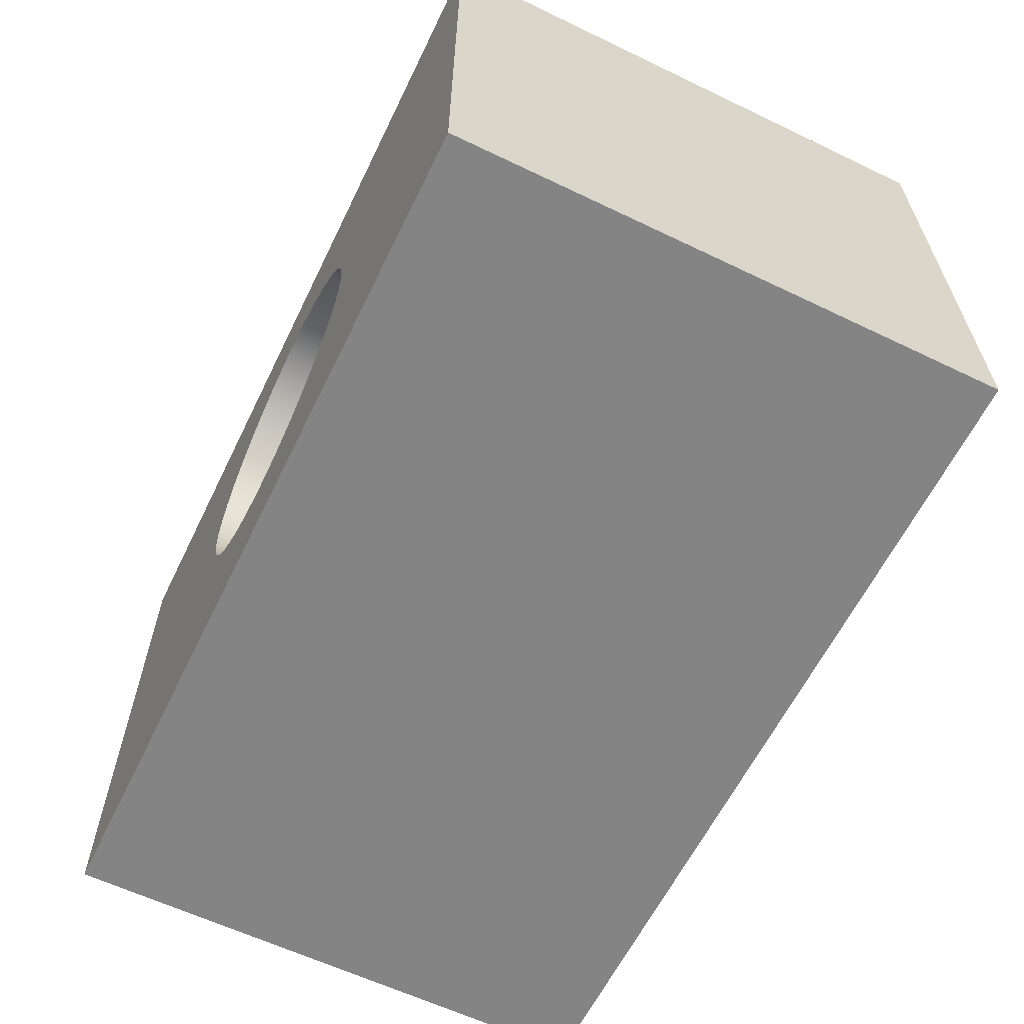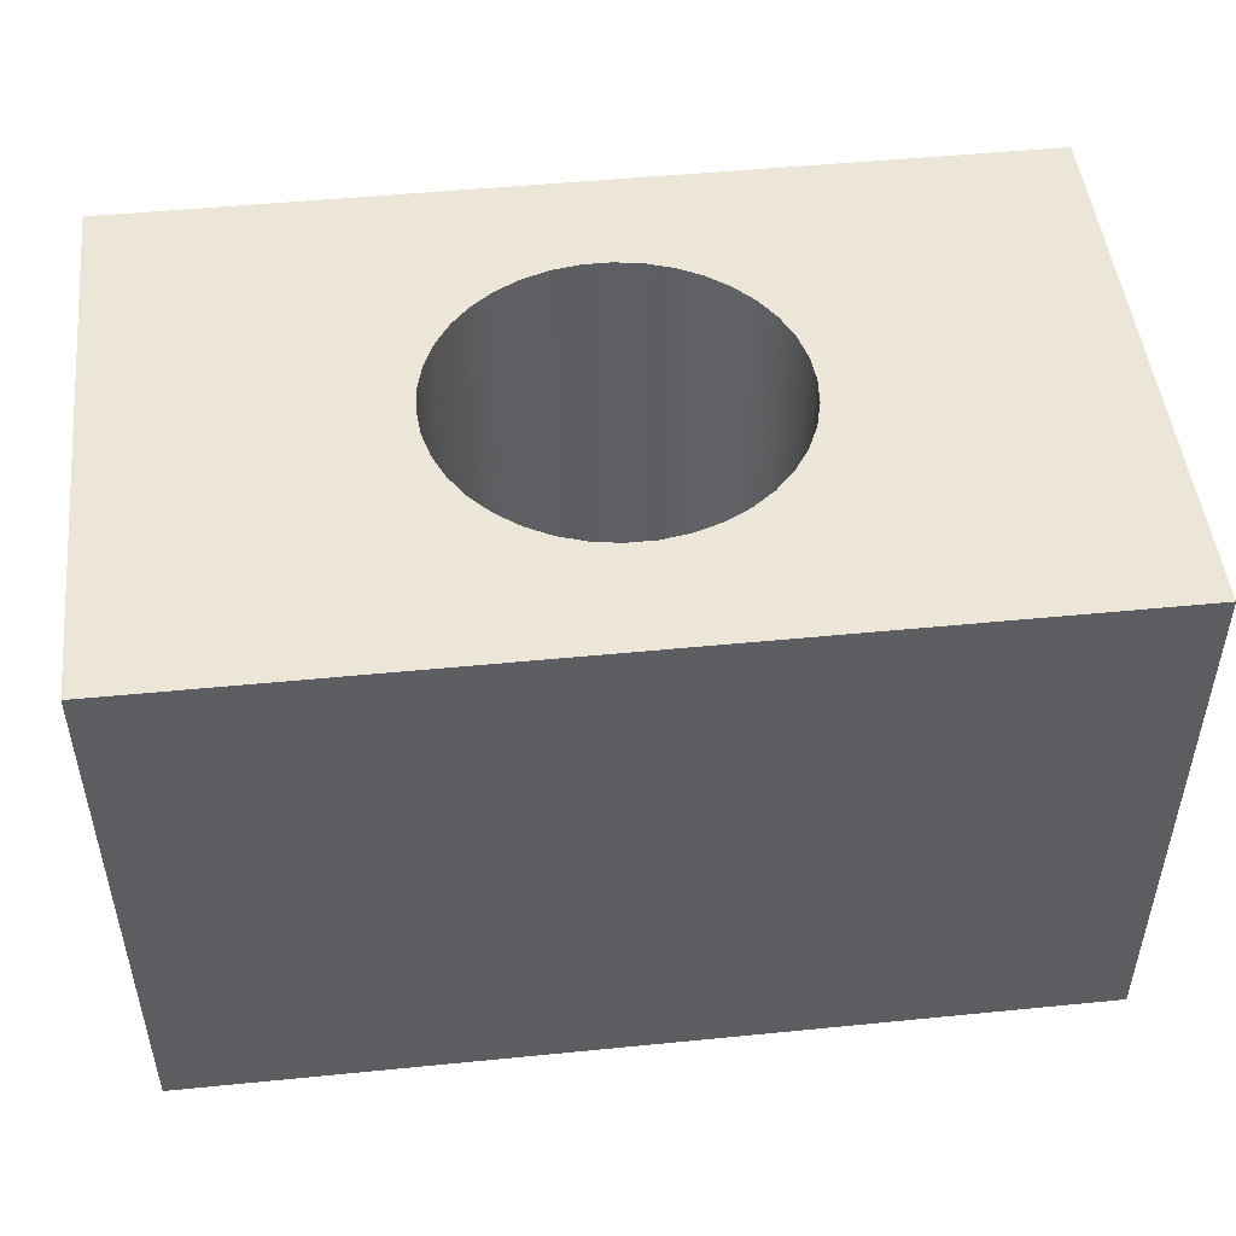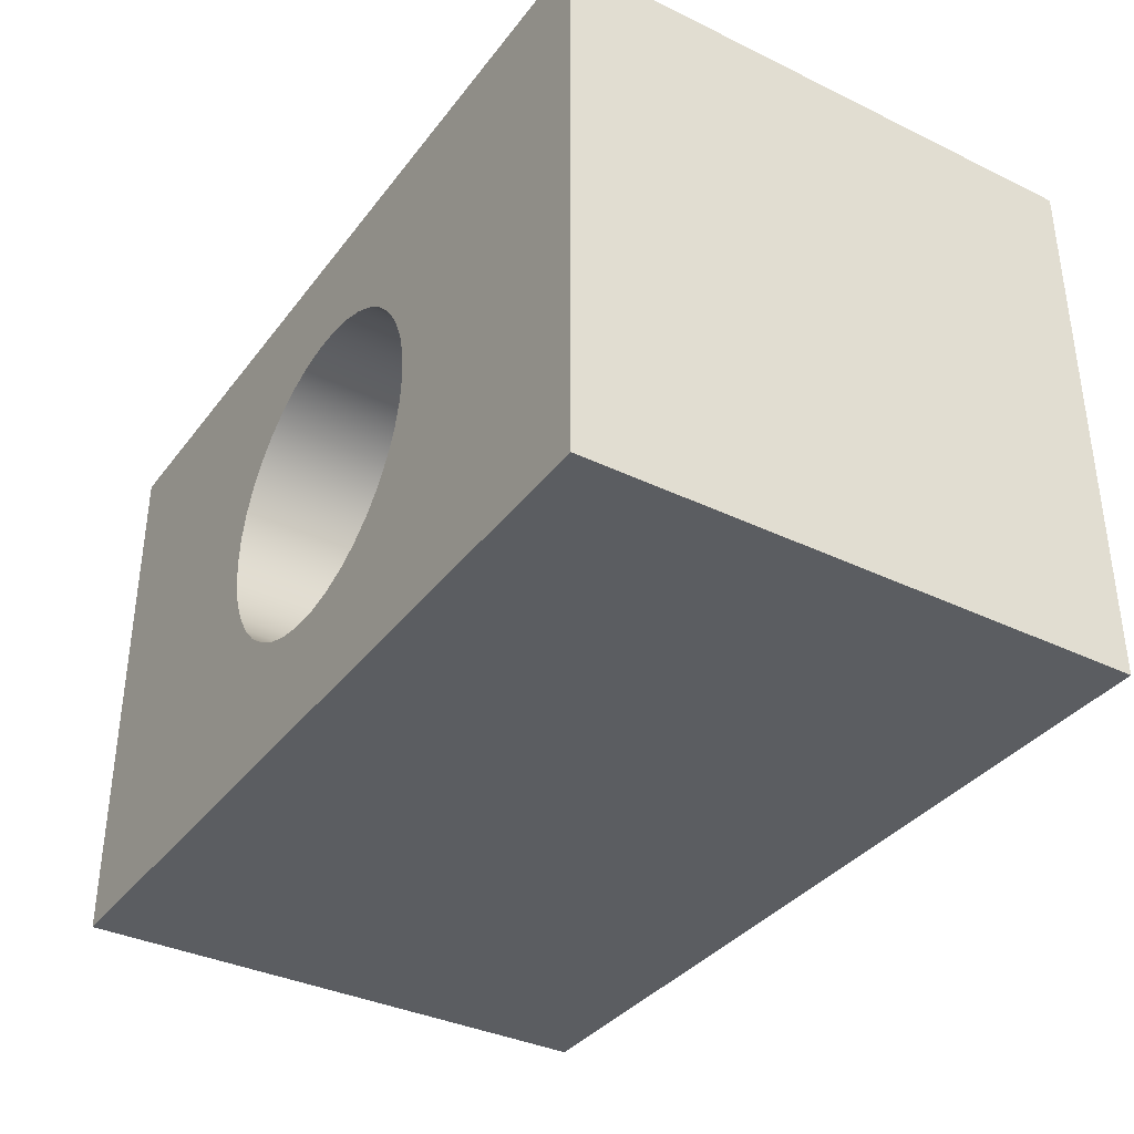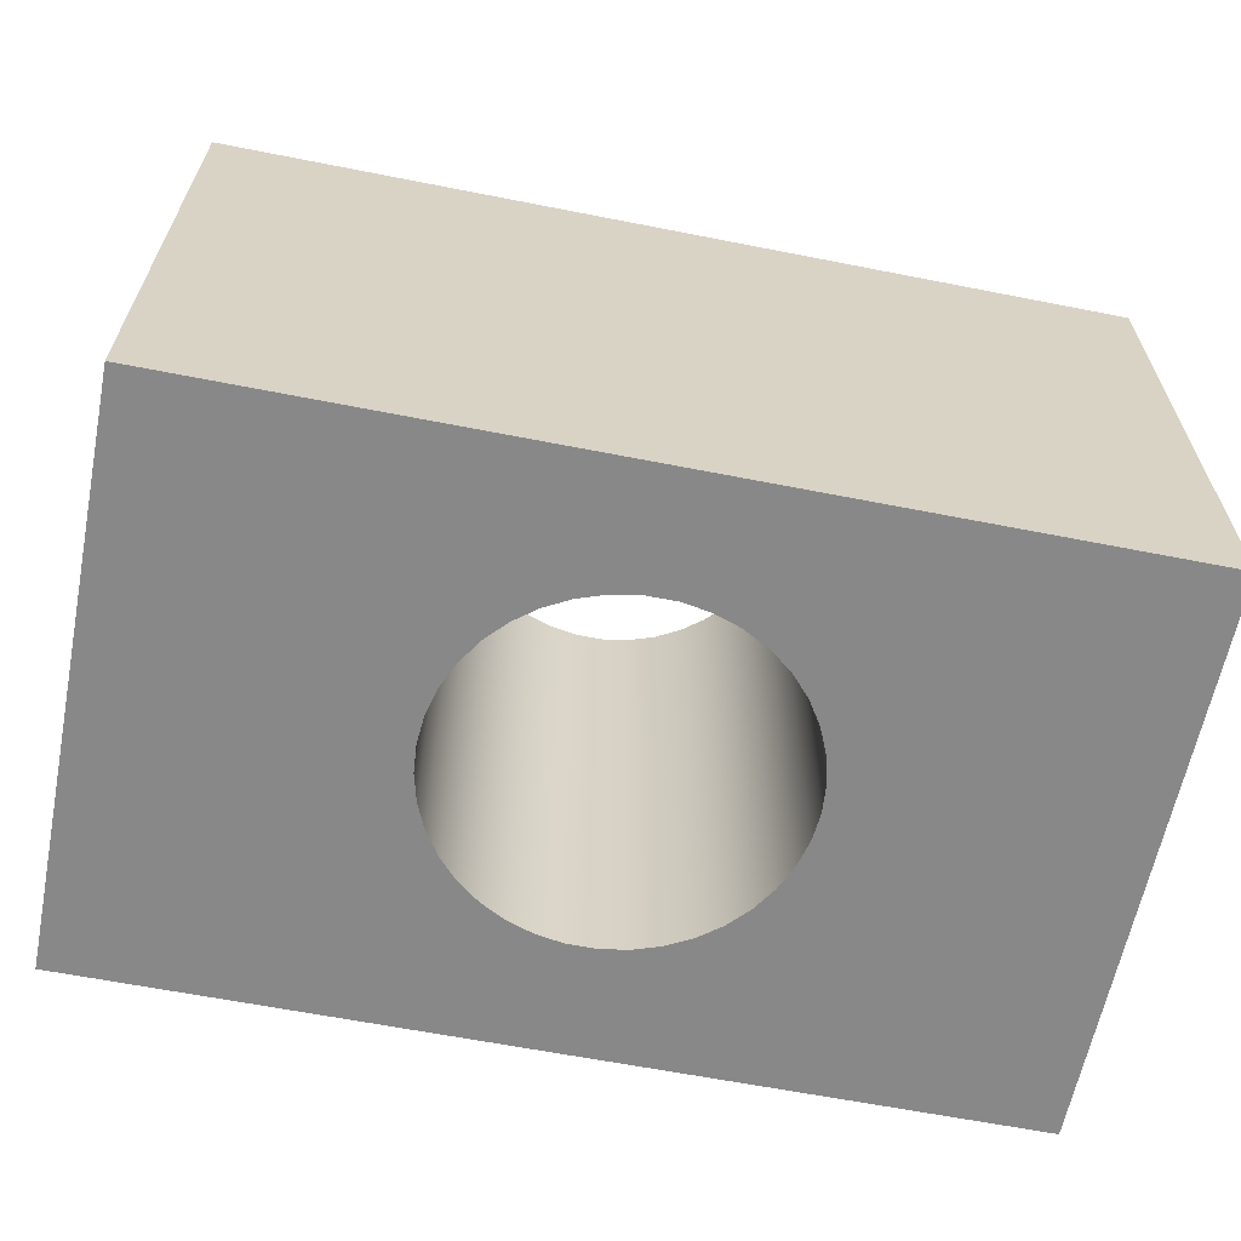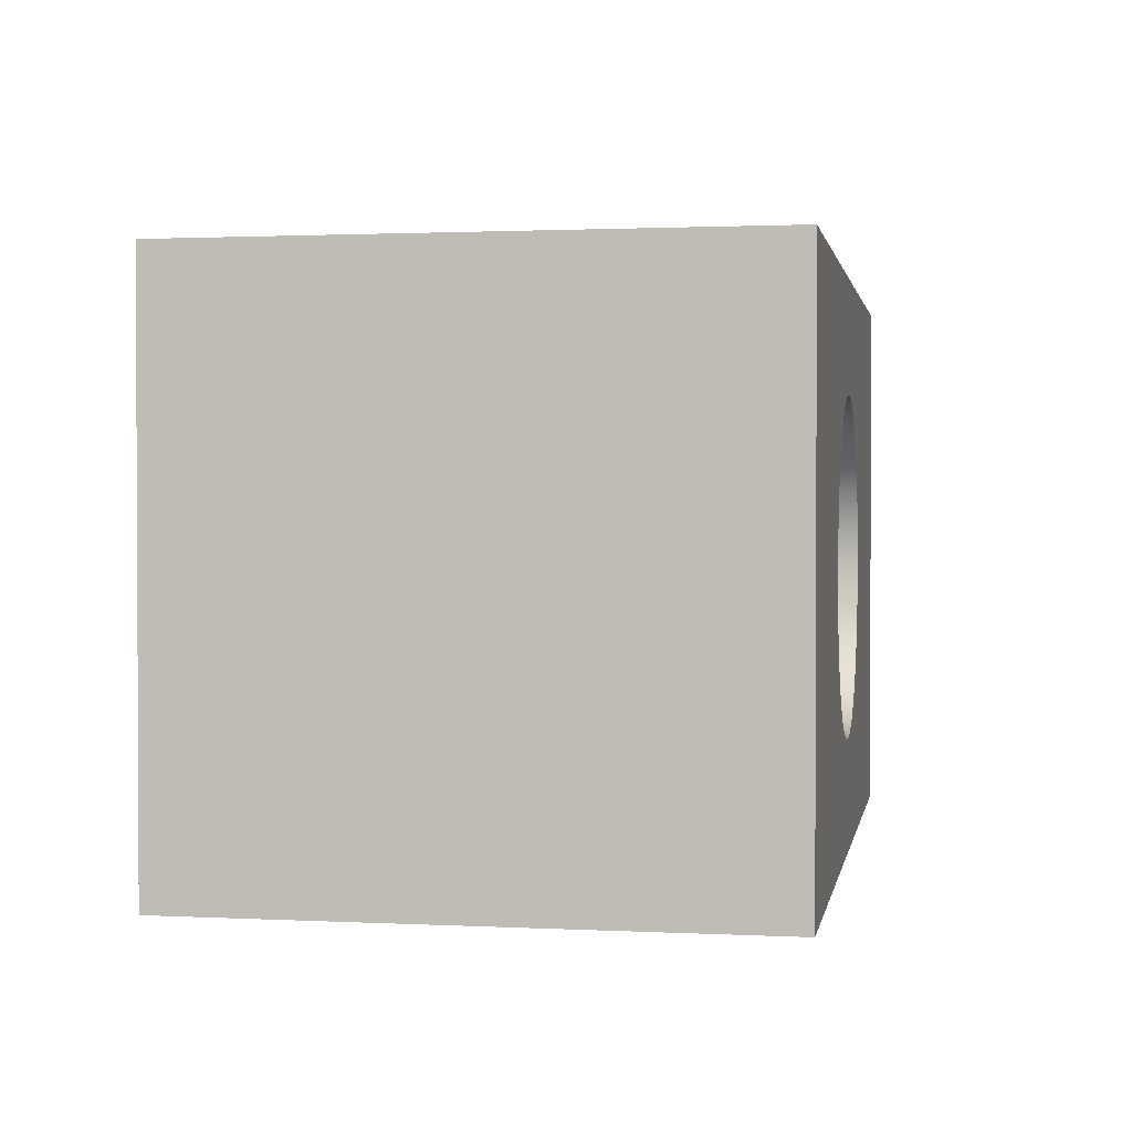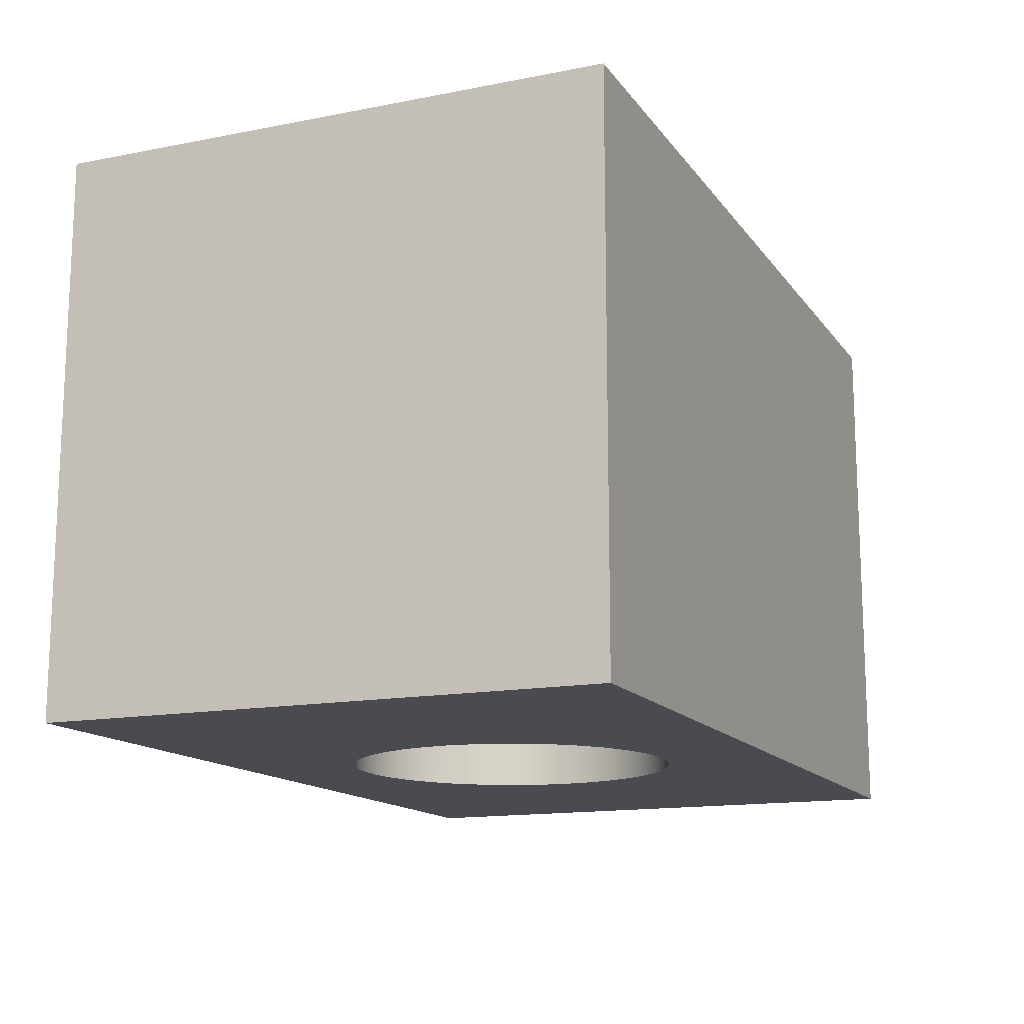
<metadata>
{"format":"obj","ext":"obj","renderer":"f3d","projection":"perspective","resolution":1024,"background":"white","views":[{"elev":-61.5,"azim":-116.0,"up":"+Y"},{"elev":48.7,"azim":-6.3,"up":"+Z"},{"elev":-36.1,"azim":57.7,"up":"+Y"},{"elev":-62.7,"azim":168.7,"up":"+Z"},{"elev":1.5,"azim":-79.8,"up":"+Y"},{"elev":-14.4,"azim":113.1,"up":"+Z"}]}
</metadata>
<code>
v -0.475 -5.817e-17 -0.7937
v -0.4685 -0.07818 -0.7937
v -0.4493 -0.1542 -0.7937
v -0.4178 -0.2261 -0.7937
v -0.3748 -0.2918 -0.7937
v -0.3217 -0.3495 -0.7937
v -0.2598 -0.3977 -0.7937
v -0.1908 -0.435 -0.7937
v -0.1166 -0.4605 -0.7937
v -0.03923 -0.4734 -0.7937
v 0.03923 -0.4734 -0.7937
v 0.1166 -0.4605 -0.7937
v 0.1908 -0.435 -0.7937
v 0.2598 -0.3977 -0.7937
v 0.3217 -0.3495 -0.7937
v 0.3748 -0.2918 -0.7937
v 0.4178 -0.2261 -0.7937
v 0.4493 -0.1542 -0.7937
v 0.4685 -0.07818 -0.7937
v 0.475 0 -0.7937
v 0.4685 0.07818 -0.7937
v 0.4493 0.1542 -0.7937
v 0.4178 0.2261 -0.7937
v 0.3748 0.2918 -0.7937
v 0.3217 0.3495 -0.7937
v 0.2598 0.3977 -0.7937
v 0.1908 0.435 -0.7937
v 0.1166 0.4605 -0.7937
v 0.03923 0.4734 -0.7937
v -0.03923 0.4734 -0.7937
v -0.1166 0.4605 -0.7937
v -0.1908 0.435 -0.7937
v -0.2598 0.3977 -0.7937
v -0.3217 0.3495 -0.7937
v -0.3748 0.2918 -0.7937
v -0.4178 0.2261 -0.7937
v -0.4493 0.1542 -0.7937
v -0.4685 0.07818 -0.7937
v 1.27 0.7937 -0.7937
v 1.27 -0.7937 -0.7937
v -1.27 -0.7937 -0.7937
v -1.27 0.7937 -0.7937
v -0.475 -5.817e-17 -0.7937
v -0.4685 0.07818 -0.7937
v -0.4493 0.1542 -0.7937
v -0.4178 0.2261 -0.7937
v -0.3748 0.2918 -0.7937
v -0.3217 0.3495 -0.7937
v -0.2598 0.3977 -0.7937
v -0.1908 0.435 -0.7937
v -0.1166 0.4605 -0.7937
v -0.03923 0.4734 -0.7937
v 0.03923 0.4734 -0.7937
v 0.1166 0.4605 -0.7937
v 0.1908 0.435 -0.7937
v 0.2598 0.3977 -0.7937
v 0.3217 0.3495 -0.7937
v 0.3748 0.2918 -0.7937
v 0.4178 0.2261 -0.7937
v 0.4493 0.1542 -0.7937
v 0.4685 0.07818 -0.7937
v 0.475 0 -0.7937
v 0.4685 -0.07818 -0.7937
v 0.4493 -0.1542 -0.7937
v 0.4178 -0.2261 -0.7937
v 0.3748 -0.2918 -0.7937
v 0.3217 -0.3495 -0.7937
v 0.2598 -0.3977 -0.7937
v 0.1908 -0.435 -0.7937
v 0.1166 -0.4605 -0.7937
v 0.03923 -0.4734 -0.7937
v -0.03923 -0.4734 -0.7937
v -0.1166 -0.4605 -0.7937
v -0.1908 -0.435 -0.7937
v -0.2598 -0.3977 -0.7937
v -0.3217 -0.3495 -0.7937
v -0.3748 -0.2918 -0.7937
v -0.4178 -0.2261 -0.7937
v -0.4493 -0.1542 -0.7937
v -0.4685 -0.07818 -0.7937
v -0.475 -5.817e-17 0.7937
v -0.4685 -0.07818 0.7937
v -0.4493 -0.1542 0.7937
v -0.4178 -0.2261 0.7937
v -0.3748 -0.2918 0.7937
v -0.3217 -0.3495 0.7937
v -0.2598 -0.3977 0.7937
v -0.1908 -0.435 0.7937
v -0.1166 -0.4605 0.7937
v -0.03923 -0.4734 0.7937
v 0.03923 -0.4734 0.7937
v 0.1166 -0.4605 0.7937
v 0.1908 -0.435 0.7937
v 0.2598 -0.3977 0.7937
v 0.3217 -0.3495 0.7937
v 0.3748 -0.2918 0.7937
v 0.4178 -0.2261 0.7937
v 0.4493 -0.1542 0.7937
v 0.4685 -0.07818 0.7937
v 0.475 0 0.7937
v 0.4685 0.07818 0.7937
v 0.4493 0.1542 0.7937
v 0.4178 0.2261 0.7937
v 0.3748 0.2918 0.7937
v 0.3217 0.3495 0.7937
v 0.2598 0.3977 0.7937
v 0.1908 0.435 0.7937
v 0.1166 0.4605 0.7937
v 0.03923 0.4734 0.7937
v -0.03923 0.4734 0.7937
v -0.1166 0.4605 0.7937
v -0.1908 0.435 0.7937
v -0.2598 0.3977 0.7937
v -0.3217 0.3495 0.7937
v -0.3748 0.2918 0.7937
v -0.4178 0.2261 0.7937
v -0.4493 0.1542 0.7937
v -0.4685 0.07818 0.7937
v -0.475 -5.817e-17 0.7937
v -0.475 -5.817e-17 -0.7937
v 1.27 -0.7937 -0.7937
v 1.27 -0.7937 0.7937
v -1.27 -0.7937 0.7937
v -1.27 -0.7937 -0.7937
v -1.27 -0.7937 -0.7937
v -1.27 -0.7937 0.7937
v -1.27 0.7937 0.7937
v -1.27 0.7937 -0.7937
v -1.27 0.7937 -0.7937
v -1.27 0.7937 0.7937
v 1.27 0.7937 0.7937
v 1.27 0.7937 -0.7937
v 1.27 0.7937 -0.7937
v 1.27 0.7937 0.7937
v 1.27 -0.7937 0.7937
v 1.27 -0.7937 -0.7937
v -0.475 -5.817e-17 0.7937
v -0.4685 0.07818 0.7937
v -0.4493 0.1542 0.7937
v -0.4178 0.2261 0.7937
v -0.3748 0.2918 0.7937
v -0.3217 0.3495 0.7937
v -0.2598 0.3977 0.7937
v -0.1908 0.435 0.7937
v -0.1166 0.4605 0.7937
v -0.03923 0.4734 0.7937
v 0.03923 0.4734 0.7937
v 0.1166 0.4605 0.7937
v 0.1908 0.435 0.7937
v 0.2598 0.3977 0.7937
v 0.3217 0.3495 0.7937
v 0.3748 0.2918 0.7937
v 0.4178 0.2261 0.7937
v 0.4493 0.1542 0.7937
v 0.4685 0.07818 0.7937
v 0.475 0 0.7937
v 0.4685 -0.07818 0.7937
v 0.4493 -0.1542 0.7937
v 0.4178 -0.2261 0.7937
v 0.3748 -0.2918 0.7937
v 0.3217 -0.3495 0.7937
v 0.2598 -0.3977 0.7937
v 0.1908 -0.435 0.7937
v 0.1166 -0.4605 0.7937
v 0.03923 -0.4734 0.7937
v -0.03923 -0.4734 0.7937
v -0.1166 -0.4605 0.7937
v -0.1908 -0.435 0.7937
v -0.2598 -0.3977 0.7937
v -0.3217 -0.3495 0.7937
v -0.3748 -0.2918 0.7937
v -0.4178 -0.2261 0.7937
v -0.4493 -0.1542 0.7937
v -0.4685 -0.07818 0.7937
v 1.27 -0.7937 0.7937
v 1.27 0.7937 0.7937
v -1.27 0.7937 0.7937
v -1.27 -0.7937 0.7937
g 21fbcd0a-e2dd-11ea-87fd-54bf646e7e1f
f 2 41 1
f 1 41 42
f 1 42 38
f 38 42 37
f 37 42 36
f 36 42 35
f 35 42 34
f 34 42 33
f 33 42 32
f 32 42 31
f 31 42 30
f 30 42 39
f 30 39 29
f 29 39 28
f 28 39 27
f 27 39 26
f 26 39 25
f 25 39 24
f 24 39 23
f 23 39 22
f 22 39 21
f 21 39 20
f 20 39 40
f 20 40 19
f 19 40 18
f 18 40 17
f 17 40 16
f 16 40 15
f 15 40 14
f 14 40 13
f 13 40 12
f 12 40 11
f 11 40 41
f 11 41 10
f 10 41 9
f 9 41 8
f 8 41 7
f 7 41 6
f 6 41 5
f 5 41 4
f 4 41 3
f 3 41 2
g 21fd2c9e-e2dd-11ea-ad1a-54bf646e7e1f
f 44 118 43
f 43 118 119
f 120 81 80
f 80 81 82
f 80 82 79
f 79 82 83
f 79 83 78
f 78 83 84
f 78 84 77
f 77 84 85
f 77 85 76
f 76 85 86
f 76 86 75
f 75 86 87
f 75 87 74
f 74 87 88
f 74 88 73
f 73 88 89
f 73 89 72
f 72 89 90
f 72 90 71
f 71 90 91
f 71 91 70
f 70 91 92
f 70 92 69
f 69 92 93
f 69 93 68
f 68 93 94
f 68 94 67
f 67 94 95
f 67 95 66
f 66 95 96
f 66 96 65
f 65 96 97
f 65 97 64
f 64 97 98
f 64 98 63
f 63 98 99
f 63 99 62
f 62 99 100
f 62 100 61
f 61 100 101
f 61 101 60
f 60 101 102
f 60 102 59
f 59 102 103
f 59 103 58
f 58 103 104
f 58 104 57
f 57 104 105
f 57 105 56
f 56 105 106
f 56 106 55
f 55 106 107
f 55 107 54
f 54 107 108
f 54 108 53
f 53 108 109
f 53 109 52
f 52 109 110
f 52 110 51
f 51 110 111
f 51 111 50
f 50 111 112
f 50 112 49
f 49 112 113
f 49 113 48
f 48 113 114
f 48 114 47
f 47 114 115
f 47 115 46
f 46 115 116
f 46 116 45
f 45 116 117
f 45 117 44
f 44 117 118
g 21fe6524-e2dd-11ea-9438-54bf646e7e1f
f 122 123 121
f 121 123 124
g 21ff26c8-e2dd-11ea-bcb6-54bf646e7e1f
f 126 127 125
f 125 127 128
g 21ffc2f0-e2dd-11ea-90c8-54bf646e7e1f
f 130 131 129
f 129 131 132
g 2200865c-e2dd-11ea-8df1-54bf646e7e1f
f 134 135 133
f 133 135 136
g 220149a6-e2dd-11ea-aa90-54bf646e7e1f
f 138 177 137
f 137 177 178
f 137 178 174
f 174 178 173
f 173 178 172
f 172 178 171
f 171 178 170
f 170 178 169
f 169 178 168
f 168 178 167
f 167 178 166
f 166 178 175
f 166 175 165
f 165 175 164
f 164 175 163
f 163 175 162
f 162 175 161
f 161 175 160
f 160 175 159
f 159 175 158
f 158 175 157
f 157 175 156
f 156 175 176
f 156 176 155
f 155 176 154
f 154 176 153
f 153 176 152
f 152 176 151
f 151 176 150
f 150 176 149
f 149 176 148
f 148 176 147
f 147 176 177
f 147 177 146
f 146 177 145
f 145 177 144
f 144 177 143
f 143 177 142
f 142 177 141
f 141 177 140
f 140 177 139
f 139 177 138

</code>
